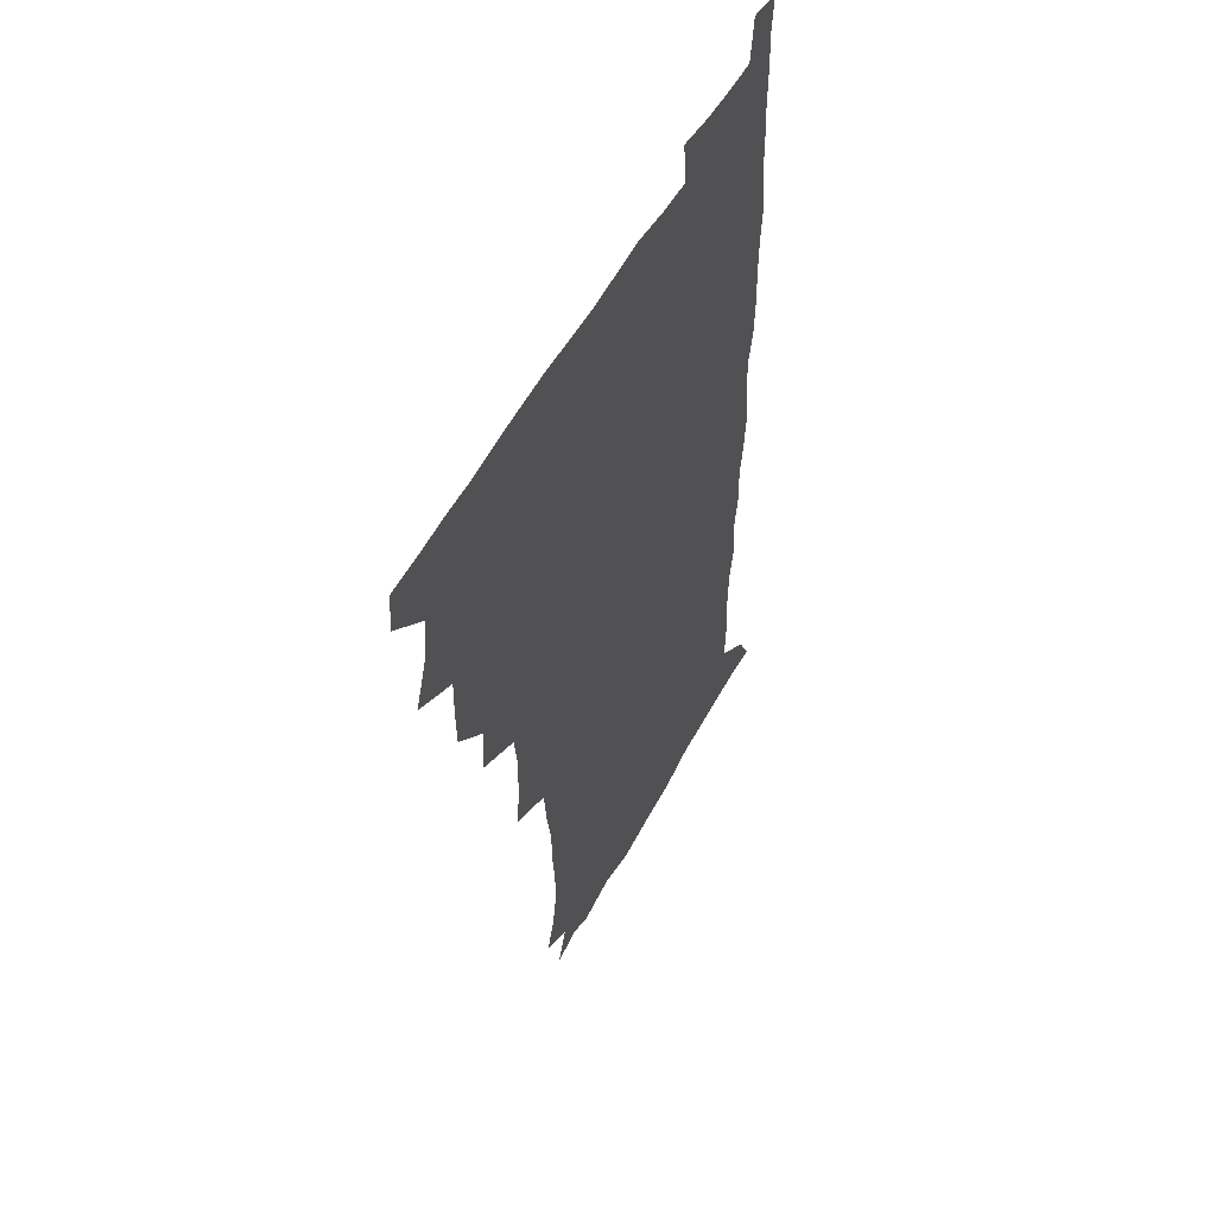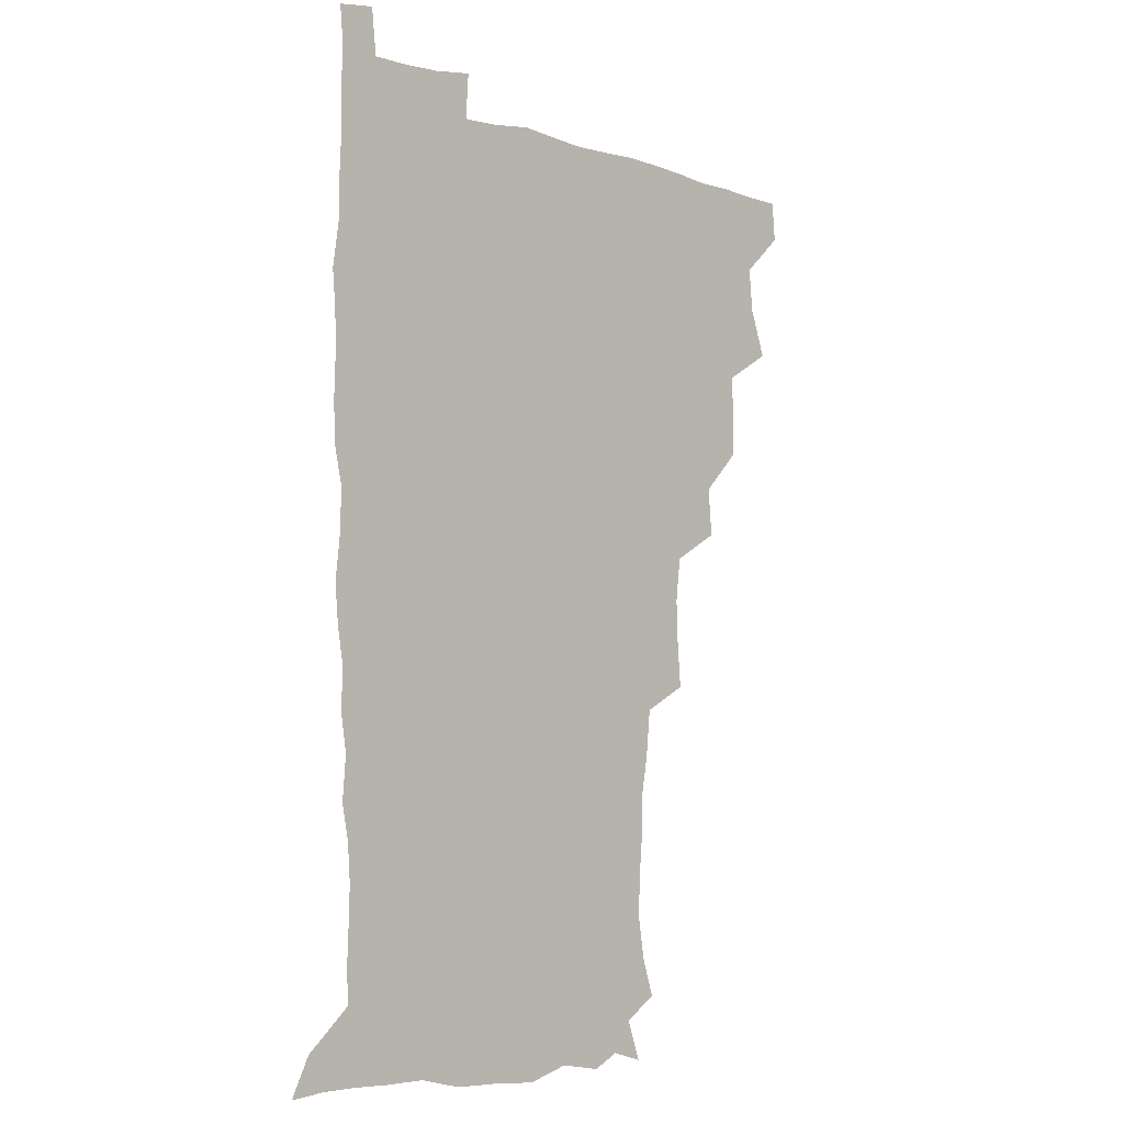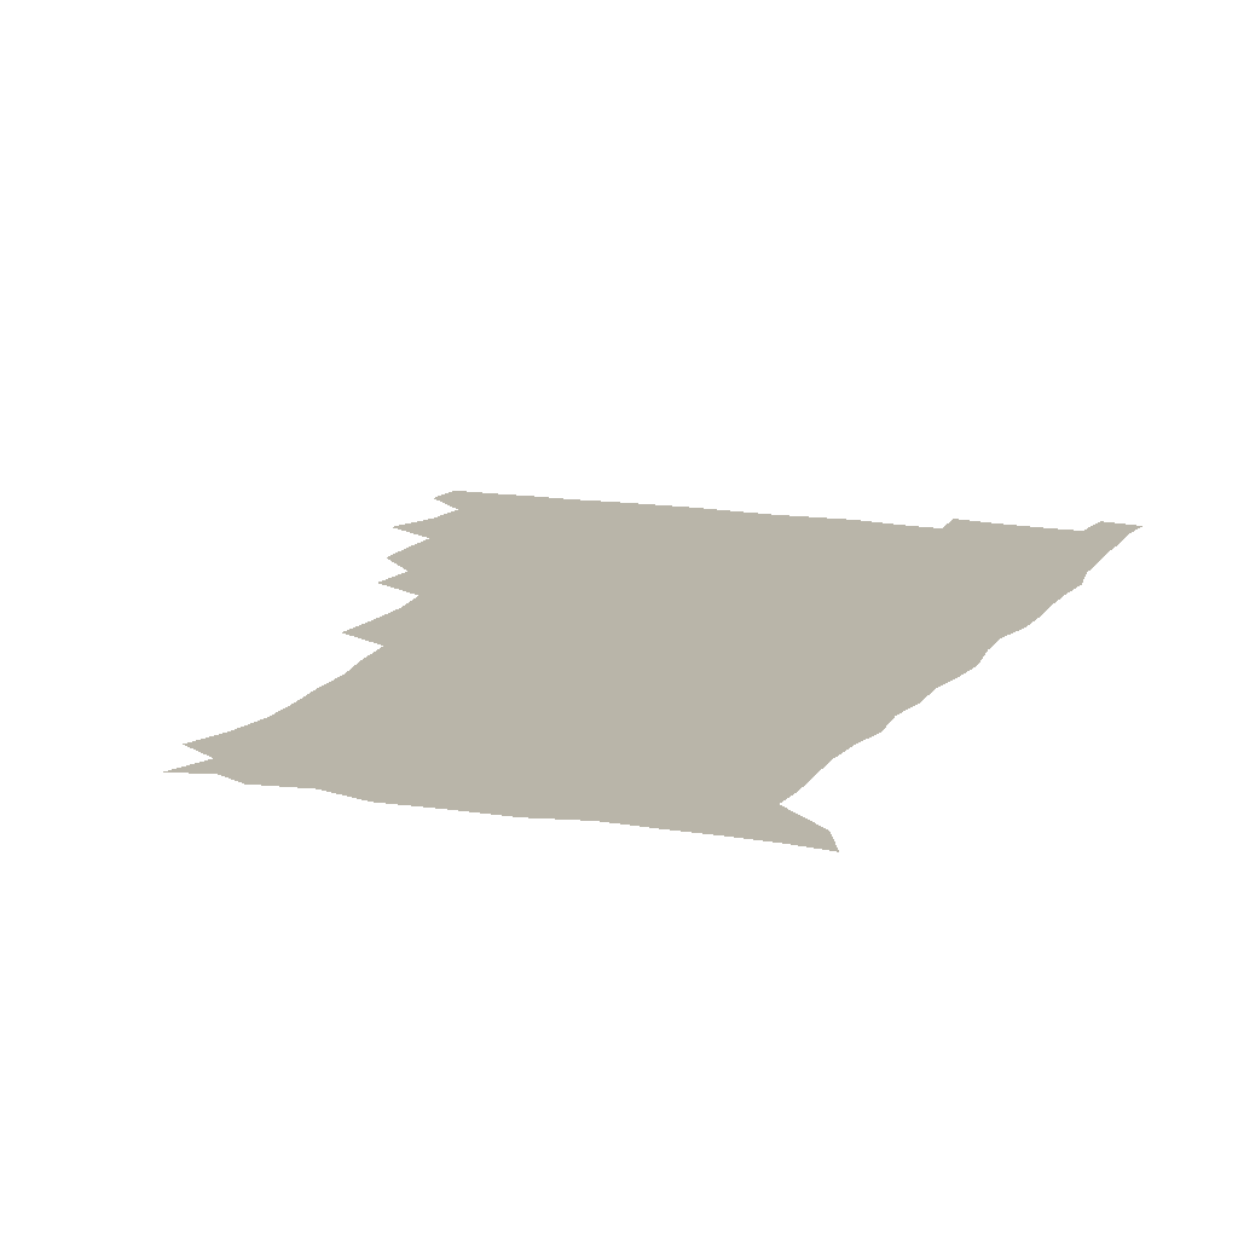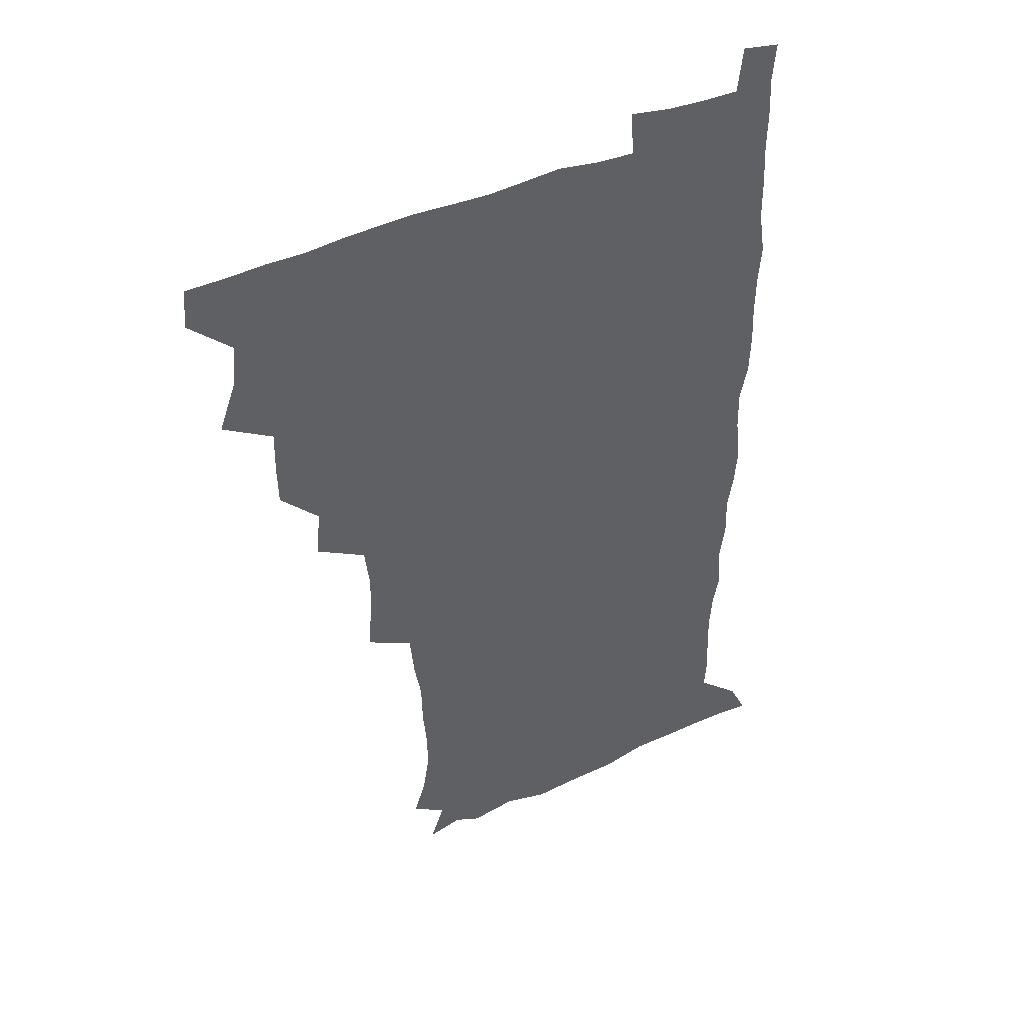
<metadata>
{"format":"obj","ext":"obj","renderer":"f3d","projection":"perspective","resolution":1024,"background":"white","views":[{"elev":53.8,"azim":-62.1,"up":"+Y"},{"elev":-5.0,"azim":134.2,"up":"+Y"},{"elev":13.4,"azim":22.1,"up":"+Z"},{"elev":43.2,"azim":-27.7,"up":"+Y"}]}
</metadata>
<code>
v 479.8 509.3 0
v 481.1 524.7 0
v 488.4 458.5 0
v 495.1 476.9 0
v 496.7 493.9 0
v 497.3 509.5 0
v 496.6 524.9 0
v 508.3 414.4 0
v 508 430.4 0
v 508.3 446.9 0
v 511.7 464.6 0
v 512.4 479.7 0
v 513.8 495.2 0
v 513 509.8 0
v 511.6 525.7 0
v 522 380.6 0
v 523.7 399 0
v 525.6 417.4 0
v 526.6 434.3 0
v 525.8 449.4 0
v 527 465 0
v 527.7 480.2 0
v 528.9 495.4 0
v 527.8 510.2 0
v 526.8 525.5 0
v 541.6 318.2 0
v 543 335.2 0
v 543.7 352.6 0
v 541.7 369.5 0
v 540.9 386.8 0
v 543.6 405.8 0
v 541.3 419.6 0
v 544.8 438 0
v 544.4 452.1 0
v 543.4 466.3 0
v 543.9 481.1 0
v 543.9 495.4 0
v 542.9 509.9 0
v 541.3 526.8 0
v 559.1 197.6 0
v 563.9 212 0
v 566.4 228 0
v 566.1 243.5 0
v 564.7 258.3 0
v 564.4 275.7 0
v 561.8 290.2 0
v 560 308.6 0
v 559.3 326.1 0
v 559.2 342.6 0
v 558.4 358.1 0
v 558 374.8 0
v 557.7 390.8 0
v 558.3 407.2 0
v 557.6 421.9 0
v 558.6 437.5 0
v 559.1 452.6 0
v 559.3 467.2 0
v 558.9 481.4 0
v 558.2 495.7 0
v 557.3 510.7 0
v 555.7 527.5 0
v 567 173.8 0
v 572.6 189.2 0
v 572.4 200.5 0
v 579 221.6 0
v 579.3 236.7 0
v 579 251.9 0
v 578.2 267.2 0
v 576.7 281.7 0
v 576.1 298.9 0
v 575.5 316 0
v 575.2 332 0
v 574 346.3 0
v 573.5 361.9 0
v 573 377.2 0
v 572.9 392.7 0
v 573.6 408.8 0
v 574 424 0
v 573.8 438.3 0
v 574 453.1 0
v 573.6 467.3 0
v 573.1 481.5 0
v 572.8 495.7 0
v 572.2 510.1 0
v 570.2 528 0
v 580.2 177.5 0
v 585 191.2 0
v 588.1 207.2 0
v 592.9 227.9 0
v 592.5 242.3 0
v 592.5 257.5 0
v 591.6 272.3 0
v 590 285.4 0
v 589.8 302.4 0
v 589.1 317.5 0
v 588.9 333.5 0
v 588.8 349.1 0
v 588.1 363.7 0
v 588.3 379.9 0
v 588.2 395 0
v 588.2 409.5 0
v 589 425.2 0
v 588 438.4 0
v 588.5 453.3 0
v 588.9 467.5 0
v 587.6 481.8 0
v 587.2 496 0
v 586.7 510.5 0
v 585.1 527.2 0
v 590.7 172.4 0
v 602.1 198.1 0
v 605.1 215.7 0
v 605.7 229.8 0
v 604.5 241.5 0
v 605.2 259.8 0
v 604.6 274.3 0
v 604.3 290.2 0
v 603.7 304.8 0
v 603.3 319.2 0
v 603 334.8 0
v 602.9 350.4 0
v 602.2 363.9 0
v 602.2 379 0
v 602 393.7 0
v 602.6 410.2 0
v 602.6 424.7 0
v 602.2 438.4 0
v 602.7 453.4 0
v 602.9 467.5 0
v 602.4 481.8 0
v 601.5 496.6 0
v 601.3 511 0
v 600.1 526.7 0
v 608.1 175.3 0
v 616.3 199.2 0
v 618.2 215.8 0
v 618.8 231.6 0
v 618.9 246.3 0
v 618.5 260.5 0
v 618 275.2 0
v 617.7 290.2 0
v 617.1 304.4 0
v 617.5 322.6 0
v 617.2 336.2 0
v 617 351.3 0
v 616.3 364.3 0
v 616.7 380.4 0
v 616.8 395.6 0
v 616.8 410.5 0
v 616.7 424.5 0
v 616.7 438.9 0
v 617.3 454.1 0
v 617.1 467.7 0
v 617.3 481.9 0
v 617.4 495.9 0
v 616.5 510.4 0
v 614.5 527.7 0
v 625.2 170.6 0
v 630.2 197.4 0
v 631.7 216.1 0
v 632.2 232.8 0
v 632 246.8 0
v 632 262.1 0
v 631.7 277 0
v 631.5 292 0
v 631.5 306.7 0
v 631.3 320.8 0
v 631 336.2 0
v 630.8 351.3 0
v 631 367 0
v 630.8 380.5 0
v 630.8 395.8 0
v 630.9 411.1 0
v 630.9 424.6 0
v 630.9 439 0
v 631.3 453.6 0
v 631.4 467.6 0
v 631.6 481.8 0
v 631.9 495.9 0
v 631 510.8 0
v 628.8 528.7 0
v 644 171.9 0
v 645.2 196.3 0
v 645.4 216.3 0
v 645.5 232.6 0
v 645.5 246.3 0
v 645.5 262.2 0
v 645.4 275.6 0
v 644.9 291.1 0
v 644.9 308.9 0
v 645.2 321 0
v 645.1 334.8 0
v 644.8 350.9 0
v 644.8 366.2 0
v 644.7 381.6 0
v 644.9 395.9 0
v 645.1 410 0
v 645 425.2 0
v 644.8 440.1 0
v 645.6 453.4 0
v 645.8 467.5 0
v 646 482 0
v 646.1 496.1 0
v 645.9 510.7 0
v 645 526.5 0
v 662.4 172.4 0
v 660.4 196.2 0
v 659.5 214.4 0
v 658.9 231.5 0
v 659.5 243.9 0
v 658.6 261.8 0
v 658.8 276.6 0
v 658.6 291.8 0
v 658.6 307 0
v 658.6 321.4 0
v 658.7 335.2 0
v 658.5 351.9 0
v 658.6 366.2 0
v 659.5 379.3 0
v 658.8 395.5 0
v 659.3 409.5 0
v 659.4 424.4 0
v 660.2 438.2 0
v 659.8 453.6 0
v 660 467.7 0
v 660.3 481.9 0
v 660.3 496.3 0
v 660.6 510.6 0
v 660.4 525.7 0
v 659.2 543.2 0
v 679.8 176.5 0
v 675.5 195.7 0
v 673.3 214.1 0
v 672.5 229.9 0
v 672.7 244.3 0
v 672.5 259.6 0
v 672 276 0
v 672.4 290 0
v 671.7 306.8 0
v 672.2 320.8 0
v 672.1 336.1 0
v 672.9 349.8 0
v 672.6 365 0
v 673.2 379.2 0
v 674.4 392.6 0
v 673.6 408.4 0
v 673.7 423.6 0
v 674.3 437.8 0
v 673.4 454 0
v 674.2 467.7 0
v 674.5 482 0
v 674.9 496.3 0
v 675 510.7 0
v 675.1 525.6 0
v 675 540.7 0
v 696.6 176.4 0
v 690.5 194.4 0
v 687.3 211.8 0
v 686.1 227.8 0
v 686.3 242 0
v 685.9 257.7 0
v 686.2 272.6 0
v 686.3 287.6 0
v 686.4 302.9 0
v 685.6 319.4 0
v 686.6 333.2 0
v 687.4 347.4 0
v 687.5 362.2 0
v 687.2 377.6 0
v 688.7 391.1 0
v 686.5 409.6 0
v 688.8 422.2 0
v 688.9 437 0
v 688.8 452 0
v 689 466.7 0
v 689.2 481.4 0
v 689.4 496.1 0
v 689.5 510.7 0
v 689.9 525.3 0
v 690.3 539.8 0
v 711.5 176.8 0
v 705.1 192.6 0
v 701 209.1 0
v 700.6 223.1 0
v 700.2 237.8 0
v 699.9 253.2 0
v 699.4 269.5 0
v 700.5 283.6 0
v 700.6 298.9 0
v 700.3 314.9 0
v 701.3 329.2 0
v 703 343 0
v 701.2 360.3 0
v 701.4 375 0
v 704 388.2 0
v 702.8 405.4 0
v 702.9 420.4 0
v 704.4 434.5 0
v 703.1 450.9 0
v 703.6 465.5 0
v 703.9 480.4 0
v 704.8 495.1 0
v 704.2 510.4 0
v 705.1 525.1 0
v 704.8 539.7 0
v 706.8 557.4 0
v 725.3 176.6 0
v 717.2 192.8 0
v 714.3 204.9 0
v 715.1 216.5 0
v 714.5 231 0
v 714.1 246.3 0
v 715.1 260.8 0
v 717.7 274 0
v 716.4 291 0
v 718.6 305.1 0
v 718.1 321.4 0
v 720.4 335.4 0
v 721.7 350.3 0
v 719.7 367.6 0
v 719.4 383.9 0
v 722.5 398.1 0
v 723 413.5 0
v 722.5 429.3 0
v 722.8 444.9 0
v 724 459.9 0
v 721.5 477.1 0
v 721.4 493 0
v 720.7 509.3 0
v 720.9 524.9 0
v 720.3 540.2 0
v 721.7 555 0
v 738.9 175.3 0
v 731.8 189.6 0
f 5 6 1
f 1 6 2
f 6 7 2
f 10 11 3
f 3 11 4
f 11 12 4
f 4 12 5
f 12 13 5
f 5 13 6
f 13 14 6
f 6 14 7
f 14 15 7
f 17 18 8
f 8 18 9
f 18 19 9
f 9 19 10
f 19 20 10
f 10 20 11
f 20 21 11
f 11 21 12
f 21 22 12
f 12 22 13
f 22 23 13
f 13 23 14
f 23 24 14
f 14 24 15
f 24 25 15
f 29 30 16
f 16 30 17
f 30 31 17
f 17 31 18
f 31 32 18
f 18 32 19
f 32 33 19
f 19 33 20
f 33 34 20
f 20 34 21
f 34 35 21
f 21 35 22
f 35 36 22
f 22 36 23
f 36 37 23
f 23 37 24
f 37 38 24
f 24 38 25
f 38 39 25
f 47 48 26
f 26 48 27
f 48 49 27
f 27 49 28
f 49 50 28
f 28 50 29
f 50 51 29
f 29 51 30
f 51 52 30
f 30 52 31
f 52 53 31
f 31 53 32
f 53 54 32
f 32 54 33
f 54 55 33
f 33 55 34
f 55 56 34
f 34 56 35
f 56 57 35
f 35 57 36
f 57 58 36
f 36 58 37
f 58 59 37
f 37 59 38
f 59 60 38
f 38 60 39
f 60 61 39
f 63 64 40
f 40 64 41
f 64 65 41
f 41 65 42
f 65 66 42
f 42 66 43
f 66 67 43
f 43 67 44
f 67 68 44
f 44 68 45
f 68 69 45
f 45 69 46
f 69 70 46
f 46 70 47
f 70 71 47
f 47 71 48
f 71 72 48
f 48 72 49
f 72 73 49
f 49 73 50
f 73 74 50
f 50 74 51
f 74 75 51
f 51 75 52
f 75 76 52
f 52 76 53
f 76 77 53
f 53 77 54
f 77 78 54
f 54 78 55
f 78 79 55
f 55 79 56
f 79 80 56
f 56 80 57
f 80 81 57
f 57 81 58
f 81 82 58
f 58 82 59
f 82 83 59
f 59 83 60
f 83 84 60
f 60 84 61
f 84 85 61
f 62 86 63
f 86 87 63
f 63 87 64
f 87 88 64
f 64 88 65
f 88 89 65
f 65 89 66
f 89 90 66
f 66 90 67
f 90 91 67
f 67 91 68
f 91 92 68
f 68 92 69
f 92 93 69
f 69 93 70
f 93 94 70
f 70 94 71
f 94 95 71
f 71 95 72
f 95 96 72
f 72 96 73
f 96 97 73
f 73 97 74
f 97 98 74
f 74 98 75
f 98 99 75
f 75 99 76
f 99 100 76
f 76 100 77
f 100 101 77
f 77 101 78
f 101 102 78
f 78 102 79
f 102 103 79
f 79 103 80
f 103 104 80
f 80 104 81
f 104 105 81
f 81 105 82
f 105 106 82
f 82 106 83
f 106 107 83
f 83 107 84
f 107 108 84
f 84 108 85
f 108 109 85
f 86 110 87
f 110 111 87
f 87 111 88
f 111 112 88
f 88 112 89
f 112 113 89
f 89 113 90
f 113 114 90
f 90 114 91
f 114 115 91
f 91 115 92
f 115 116 92
f 92 116 93
f 116 117 93
f 93 117 94
f 117 118 94
f 94 118 95
f 118 119 95
f 95 119 96
f 119 120 96
f 96 120 97
f 120 121 97
f 97 121 98
f 121 122 98
f 98 122 99
f 122 123 99
f 99 123 100
f 123 124 100
f 100 124 101
f 124 125 101
f 101 125 102
f 125 126 102
f 102 126 103
f 126 127 103
f 103 127 104
f 127 128 104
f 104 128 105
f 128 129 105
f 105 129 106
f 129 130 106
f 106 130 107
f 130 131 107
f 107 131 108
f 131 132 108
f 108 132 109
f 132 133 109
f 110 134 111
f 134 135 111
f 111 135 112
f 135 136 112
f 112 136 113
f 136 137 113
f 113 137 114
f 137 138 114
f 114 138 115
f 138 139 115
f 115 139 116
f 139 140 116
f 116 140 117
f 140 141 117
f 117 141 118
f 141 142 118
f 118 142 119
f 142 143 119
f 119 143 120
f 143 144 120
f 120 144 121
f 144 145 121
f 121 145 122
f 145 146 122
f 122 146 123
f 146 147 123
f 123 147 124
f 147 148 124
f 124 148 125
f 148 149 125
f 125 149 126
f 149 150 126
f 126 150 127
f 150 151 127
f 127 151 128
f 151 152 128
f 128 152 129
f 152 153 129
f 129 153 130
f 153 154 130
f 130 154 131
f 154 155 131
f 131 155 132
f 155 156 132
f 132 156 133
f 156 157 133
f 134 158 135
f 158 159 135
f 135 159 136
f 159 160 136
f 136 160 137
f 160 161 137
f 137 161 138
f 161 162 138
f 138 162 139
f 162 163 139
f 139 163 140
f 163 164 140
f 140 164 141
f 164 165 141
f 141 165 142
f 165 166 142
f 142 166 143
f 166 167 143
f 143 167 144
f 167 168 144
f 144 168 145
f 168 169 145
f 145 169 146
f 169 170 146
f 146 170 147
f 170 171 147
f 147 171 148
f 171 172 148
f 148 172 149
f 172 173 149
f 149 173 150
f 173 174 150
f 150 174 151
f 174 175 151
f 151 175 152
f 175 176 152
f 152 176 153
f 176 177 153
f 153 177 154
f 177 178 154
f 154 178 155
f 178 179 155
f 155 179 156
f 179 180 156
f 156 180 157
f 180 181 157
f 158 182 159
f 182 183 159
f 159 183 160
f 183 184 160
f 160 184 161
f 184 185 161
f 161 185 162
f 185 186 162
f 162 186 163
f 186 187 163
f 163 187 164
f 187 188 164
f 164 188 165
f 188 189 165
f 165 189 166
f 189 190 166
f 166 190 167
f 190 191 167
f 167 191 168
f 191 192 168
f 168 192 169
f 192 193 169
f 169 193 170
f 193 194 170
f 170 194 171
f 194 195 171
f 171 195 172
f 195 196 172
f 172 196 173
f 196 197 173
f 173 197 174
f 197 198 174
f 174 198 175
f 198 199 175
f 175 199 176
f 199 200 176
f 176 200 177
f 200 201 177
f 177 201 178
f 201 202 178
f 178 202 179
f 202 203 179
f 179 203 180
f 203 204 180
f 180 204 181
f 204 205 181
f 182 206 183
f 206 207 183
f 183 207 184
f 207 208 184
f 184 208 185
f 208 209 185
f 185 209 186
f 209 210 186
f 186 210 187
f 210 211 187
f 187 211 188
f 211 212 188
f 188 212 189
f 212 213 189
f 189 213 190
f 213 214 190
f 190 214 191
f 214 215 191
f 191 215 192
f 215 216 192
f 192 216 193
f 216 217 193
f 193 217 194
f 217 218 194
f 194 218 195
f 218 219 195
f 195 219 196
f 219 220 196
f 196 220 197
f 220 221 197
f 197 221 198
f 221 222 198
f 198 222 199
f 222 223 199
f 199 223 200
f 223 224 200
f 200 224 201
f 224 225 201
f 201 225 202
f 225 226 202
f 202 226 203
f 226 227 203
f 203 227 204
f 227 228 204
f 204 228 205
f 228 229 205
f 206 231 207
f 231 232 207
f 207 232 208
f 232 233 208
f 208 233 209
f 233 234 209
f 209 234 210
f 234 235 210
f 210 235 211
f 235 236 211
f 211 236 212
f 236 237 212
f 212 237 213
f 237 238 213
f 213 238 214
f 238 239 214
f 214 239 215
f 239 240 215
f 215 240 216
f 240 241 216
f 216 241 217
f 241 242 217
f 217 242 218
f 242 243 218
f 218 243 219
f 243 244 219
f 219 244 220
f 244 245 220
f 220 245 221
f 245 246 221
f 221 246 222
f 246 247 222
f 222 247 223
f 247 248 223
f 223 248 224
f 248 249 224
f 224 249 225
f 249 250 225
f 225 250 226
f 250 251 226
f 226 251 227
f 251 252 227
f 227 252 228
f 252 253 228
f 228 253 229
f 253 254 229
f 229 254 230
f 254 255 230
f 231 256 232
f 256 257 232
f 232 257 233
f 257 258 233
f 233 258 234
f 258 259 234
f 234 259 235
f 259 260 235
f 235 260 236
f 260 261 236
f 236 261 237
f 261 262 237
f 237 262 238
f 262 263 238
f 238 263 239
f 263 264 239
f 239 264 240
f 264 265 240
f 240 265 241
f 265 266 241
f 241 266 242
f 266 267 242
f 242 267 243
f 267 268 243
f 243 268 244
f 268 269 244
f 244 269 245
f 269 270 245
f 245 270 246
f 270 271 246
f 246 271 247
f 271 272 247
f 247 272 248
f 272 273 248
f 248 273 249
f 273 274 249
f 249 274 250
f 274 275 250
f 250 275 251
f 275 276 251
f 251 276 252
f 276 277 252
f 252 277 253
f 277 278 253
f 253 278 254
f 278 279 254
f 254 279 255
f 279 280 255
f 256 281 257
f 281 282 257
f 257 282 258
f 282 283 258
f 258 283 259
f 283 284 259
f 259 284 260
f 284 285 260
f 260 285 261
f 285 286 261
f 261 286 262
f 286 287 262
f 262 287 263
f 287 288 263
f 263 288 264
f 288 289 264
f 264 289 265
f 289 290 265
f 265 290 266
f 290 291 266
f 266 291 267
f 291 292 267
f 267 292 268
f 292 293 268
f 268 293 269
f 293 294 269
f 269 294 270
f 294 295 270
f 270 295 271
f 295 296 271
f 271 296 272
f 296 297 272
f 272 297 273
f 297 298 273
f 273 298 274
f 298 299 274
f 274 299 275
f 299 300 275
f 275 300 276
f 300 301 276
f 276 301 277
f 301 302 277
f 277 302 278
f 302 303 278
f 278 303 279
f 303 304 279
f 279 304 280
f 304 305 280
f 281 307 282
f 307 308 282
f 282 308 283
f 308 309 283
f 283 309 284
f 309 310 284
f 284 310 285
f 310 311 285
f 285 311 286
f 311 312 286
f 286 312 287
f 312 313 287
f 287 313 288
f 313 314 288
f 288 314 289
f 314 315 289
f 289 315 290
f 315 316 290
f 290 316 291
f 316 317 291
f 291 317 292
f 317 318 292
f 292 318 293
f 318 319 293
f 293 319 294
f 319 320 294
f 294 320 295
f 320 321 295
f 295 321 296
f 321 322 296
f 296 322 297
f 322 323 297
f 297 323 298
f 323 324 298
f 298 324 299
f 324 325 299
f 299 325 300
f 325 326 300
f 300 326 301
f 326 327 301
f 301 327 302
f 327 328 302
f 302 328 303
f 328 329 303
f 303 329 304
f 329 330 304
f 304 330 305
f 330 331 305
f 305 331 306
f 331 332 306
f 307 333 308
f 333 334 308
f 308 334 309

</code>
